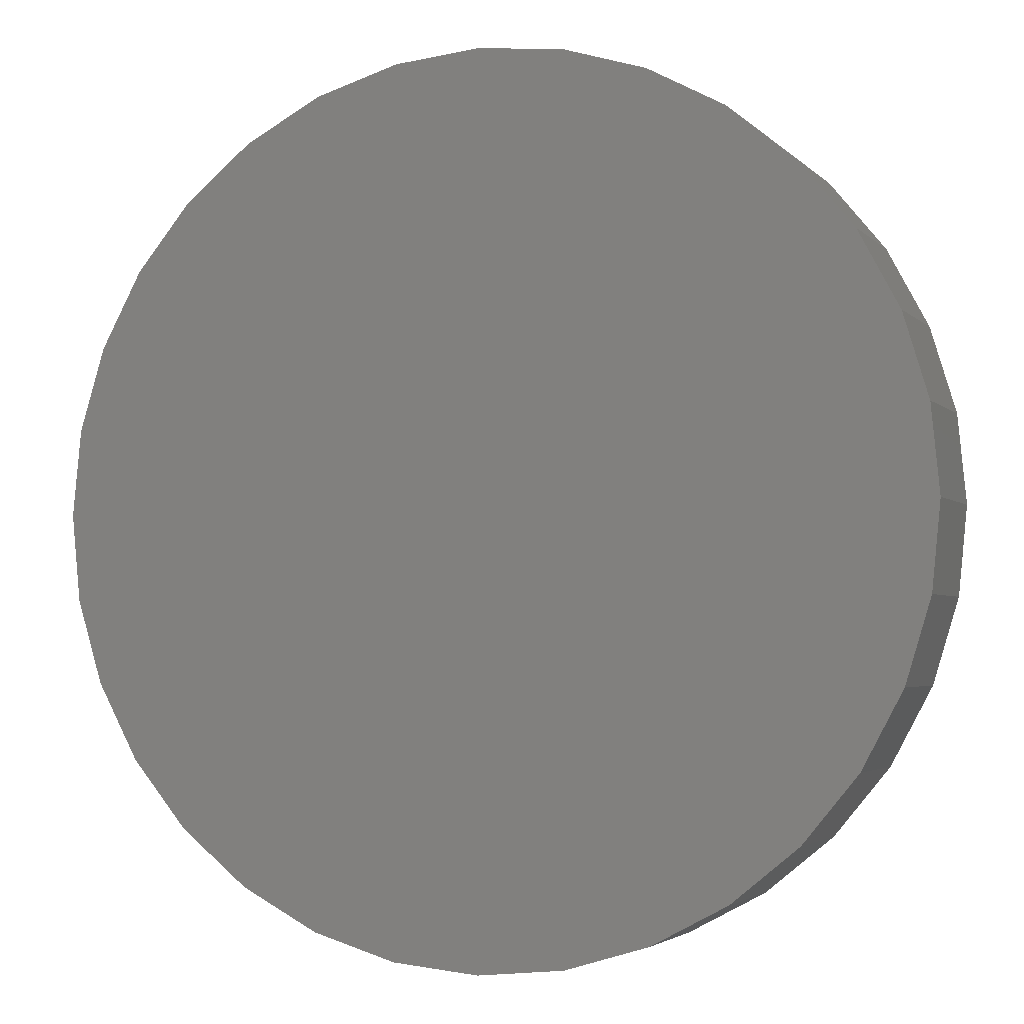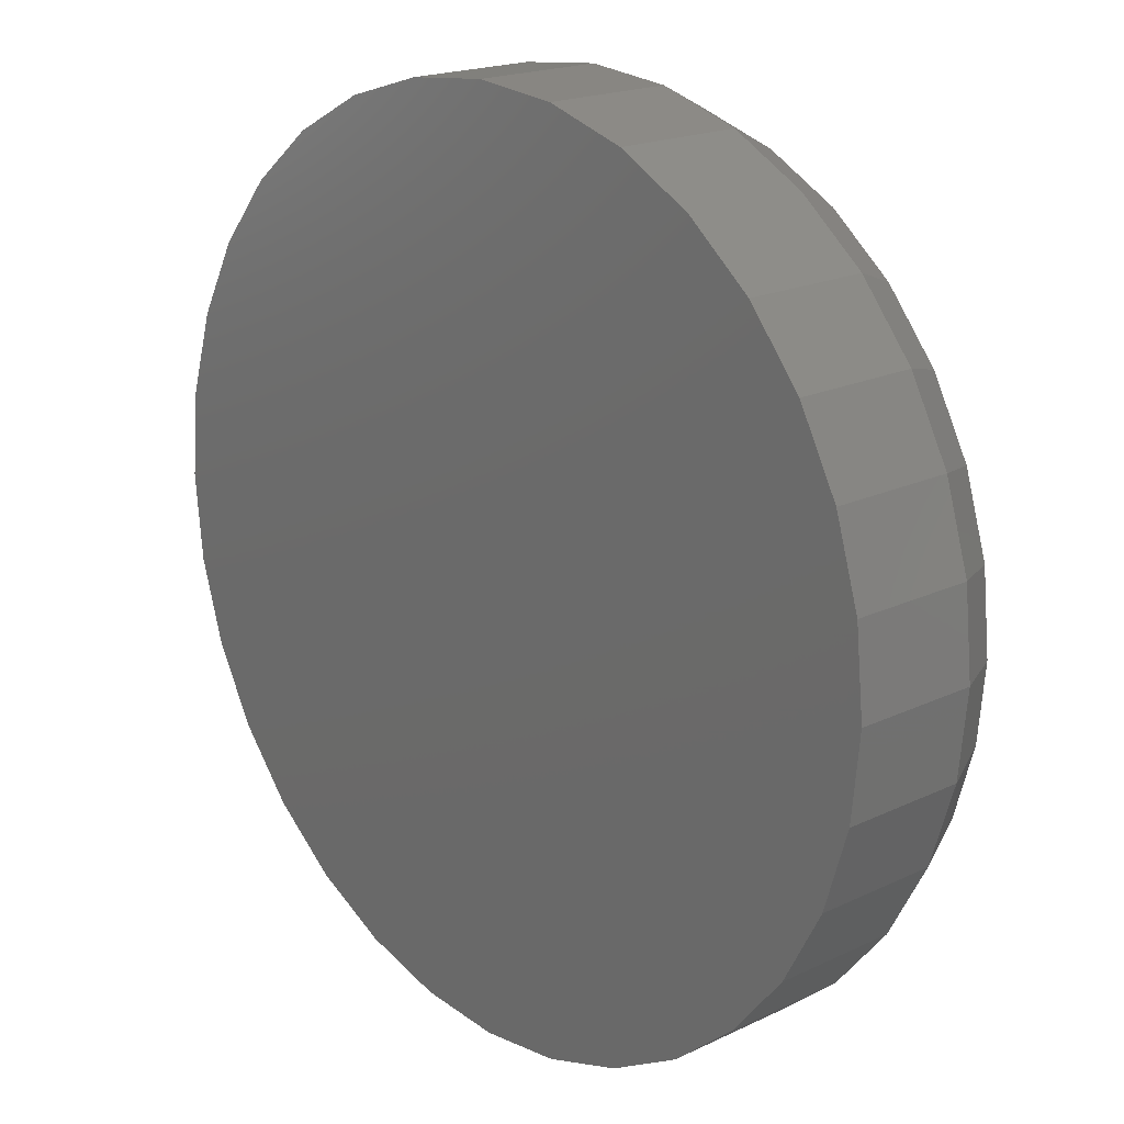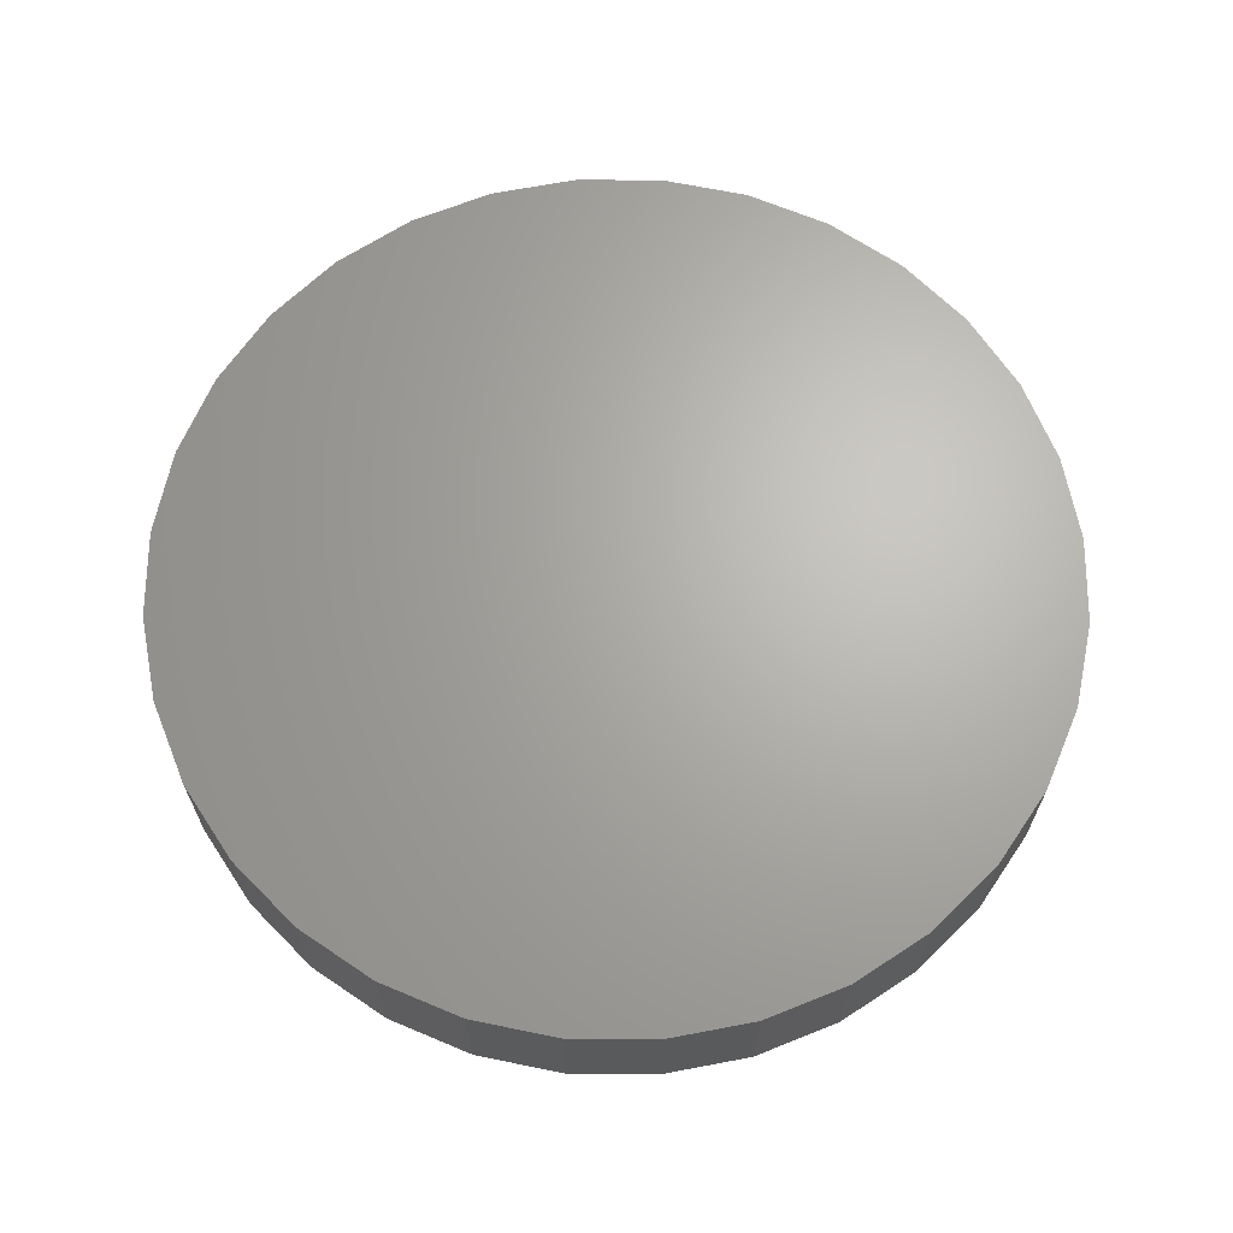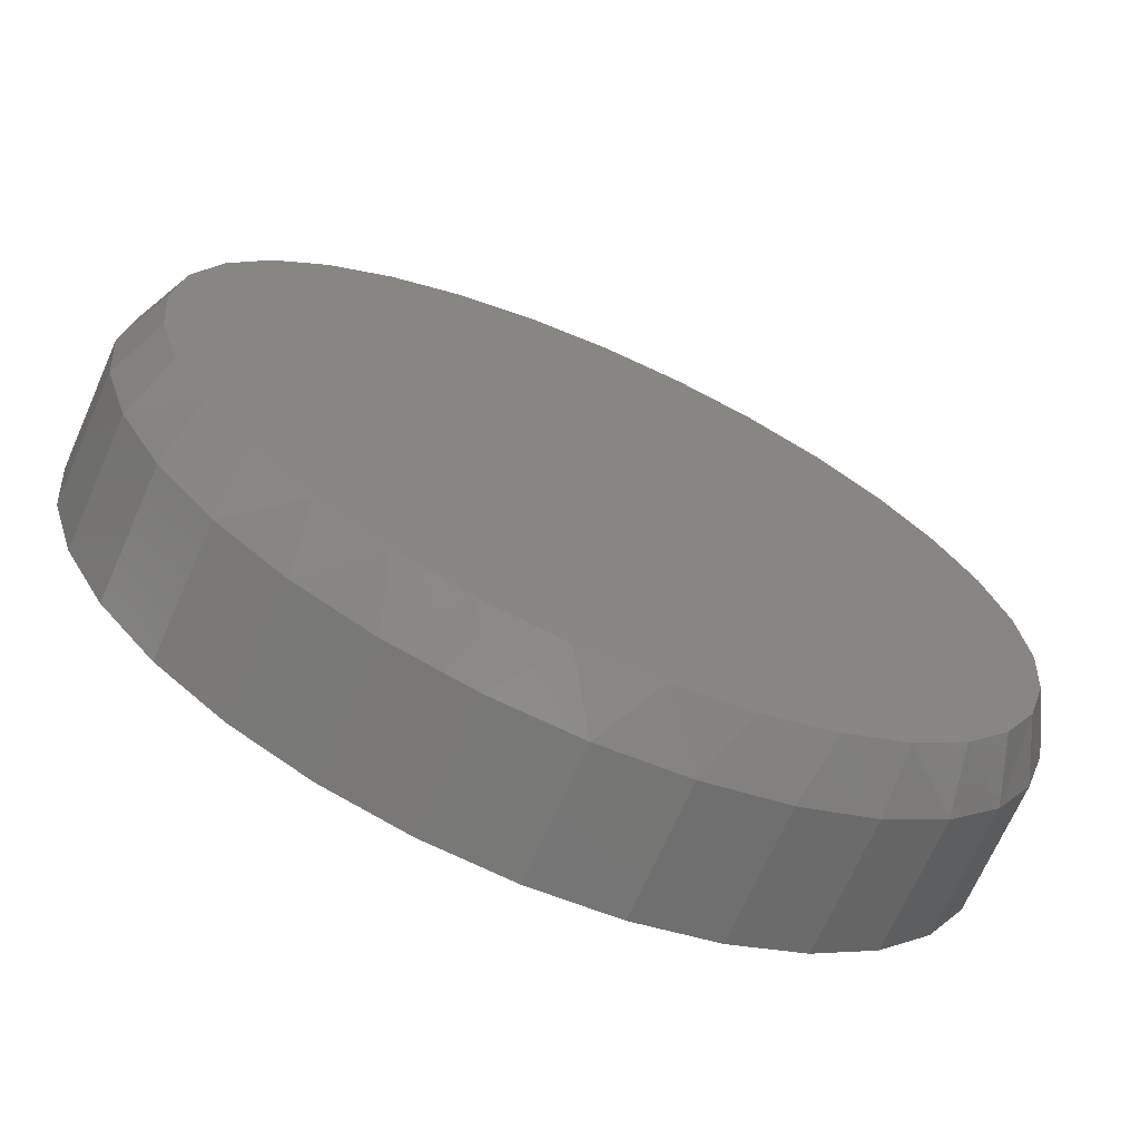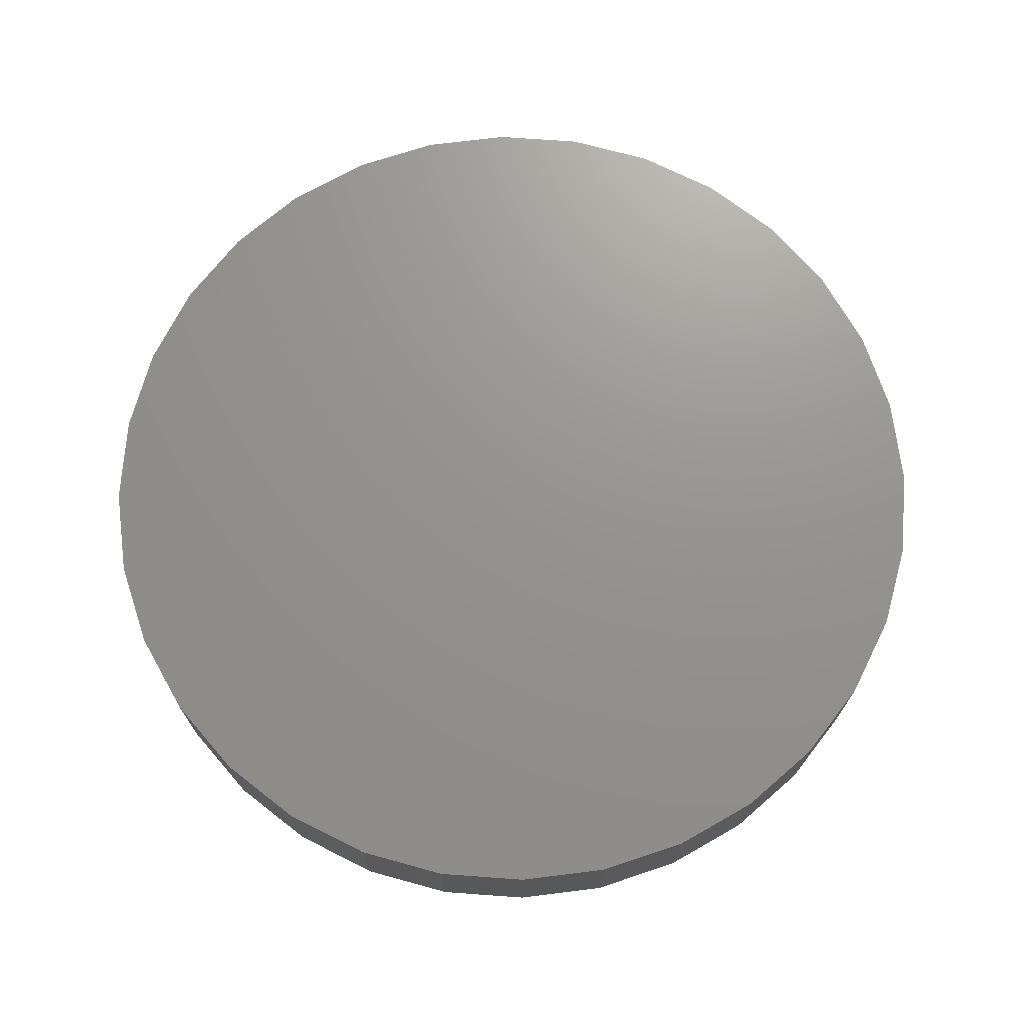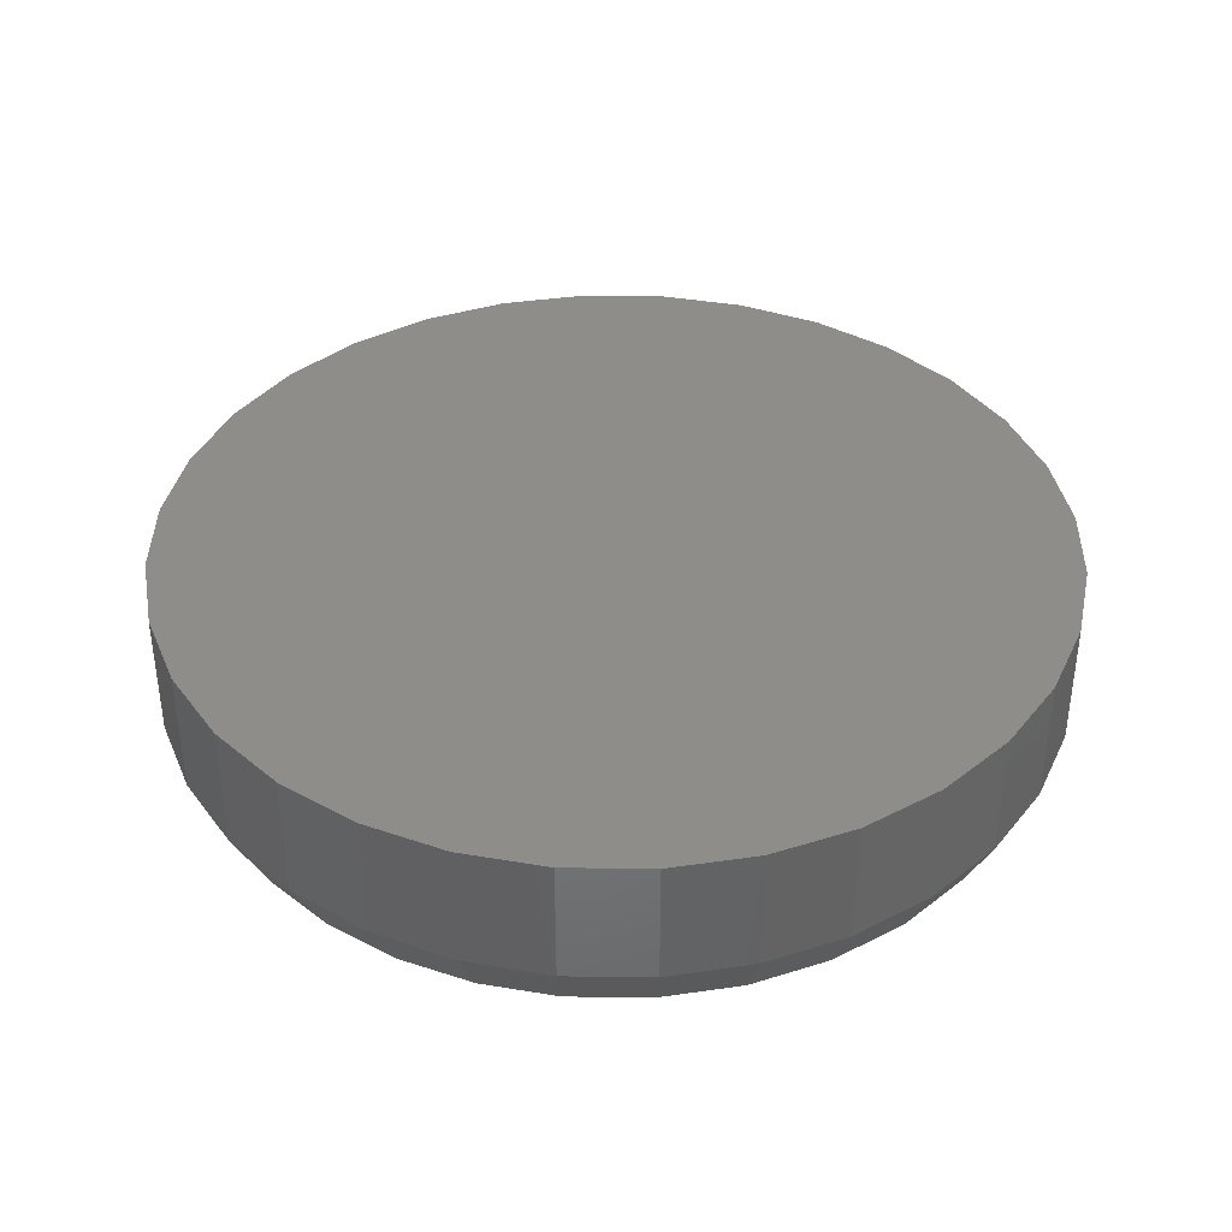
<metadata>
{"format":"stl","ext":"stl","renderer":"f3d","projection":"perspective","resolution":1024,"background":"white","views":[{"elev":-3.2,"azim":20.8,"up":"+Y"},{"elev":19.0,"azim":47.9,"up":"+Y"},{"elev":66.2,"azim":174.8,"up":"+Z"},{"elev":-69.2,"azim":156.2,"up":"+Y"},{"elev":71.2,"azim":178.5,"up":"+Z"},{"elev":38.8,"azim":96.5,"up":"+Z"}]}
</metadata>
<code>
# stl→obj: 97 verts, 190 faces
v 0.007895 0.3555 0
v 0.07725 0.3487 0
v -0.06146 0.3487 0
v 0.0407 -0.354 0
v -0.02491 -0.354 0
v 0.1052 -0.3419 0
v -0.0894 -0.3419 0
v -0.1506 -0.3182 0
v 0.1664 -0.3182 0
v -0.2063 -0.2837 0
v 0.2221 -0.2837 0
v -0.2548 -0.2395 0
v 0.2706 -0.2395 0
v -0.2944 -0.1872 0
v 0.3102 -0.1872 0
v -0.3236 -0.1284 0
v 0.3394 -0.1284 0
v -0.3416 -0.06532 0
v 0.3574 -0.06532 0
v -0.3476 2.627e-07 0
v 0.3634 -8.334e-18 0
v -0.3408 0.06936 0
v 0.3566 0.06936 0
v -0.3206 0.136 0
v 0.3363 0.136 0
v -0.2877 0.1975 0
v 0.3035 0.1975 0
v -0.2435 0.2514 0
v 0.2593 0.2514 0
v -0.1896 0.2956 0
v 0.2054 0.2956 0
v -0.1282 0.3284 0
v 0.1439 0.3284 0
v 0.3868 -9.281e-17 0.04688
v 0.3868 0 0.1562
v 0.3796 -0.07393 0.04688
v 0.3796 -0.07393 0.1562
v 0.358 -0.145 0.04688
v 0.358 -0.145 0.1562
v 0.323 -0.2105 0.04688
v 0.323 -0.2105 0.1562
v 0.2759 -0.268 0.04688
v 0.2759 -0.268 0.1562
v 0.2184 -0.3151 0.04688
v 0.2184 -0.3151 0.1562
v 0.1529 -0.3501 0.04688
v 0.1529 -0.3501 0.1562
v 0.08182 -0.3717 0.04688
v 0.08182 -0.3717 0.1562
v 0.007895 -0.3789 0.04688
v 0.007895 -0.3789 0.1562
v -0.06603 -0.3717 0.04688
v -0.06603 -0.3717 0.1562
v -0.1371 -0.3501 0.04688
v -0.1371 -0.3501 0.1562
v -0.2026 -0.3151 0.04688
v -0.2026 -0.3151 0.1562
v -0.2601 -0.268 0.04688
v -0.2601 -0.268 0.1562
v -0.3072 -0.2105 0.04688
v -0.3072 -0.2105 0.1562
v -0.3422 -0.145 0.04688
v -0.3422 -0.145 0.1562
v -0.3638 -0.07393 0.04688
v -0.3638 -0.07393 0.1562
v -0.3711 4.641e-17 0.04688
v -0.3711 4.641e-17 0.1562
v -0.3638 0.07393 0.04688
v -0.3638 0.07393 0.1562
v -0.3422 0.145 0.04688
v -0.3422 0.145 0.1562
v -0.3072 0.2105 0.04688
v -0.3072 0.2105 0.1562
v -0.2601 0.268 0.04688
v -0.2601 0.268 0.1562
v -0.2026 0.3151 0.04688
v -0.2026 0.3151 0.1562
v -0.1371 0.3501 0.04688
v -0.1371 0.3501 0.1562
v -0.06603 0.3717 0.04688
v -0.06603 0.3717 0.1562
v 0.007895 0.3789 0.04688
v 0.007895 0.3789 0.1562
v 0.08182 0.3717 0.04688
v 0.08182 0.3717 0.1562
v 0.1529 0.3501 0.04688
v 0.1529 0.3501 0.1562
v 0.2184 0.3151 0.04688
v 0.2184 0.3151 0.1562
v 0.2759 0.268 0.04688
v 0.2759 0.268 0.1562
v 0.323 0.2105 0.04688
v 0.323 0.2105 0.1562
v 0.358 0.145 0.04688
v 0.358 0.145 0.1562
v 0.3796 0.07393 0.04688
v 0.3796 0.07393 0.1562
f 1 2 3
f 4 5 6
f 5 7 6
f 6 7 8
f 6 8 9
f 9 8 10
f 9 10 11
f 11 10 12
f 11 12 13
f 13 12 14
f 13 14 15
f 15 14 16
f 15 16 17
f 17 16 18
f 17 18 19
f 19 18 20
f 19 20 21
f 21 20 22
f 21 22 23
f 23 22 24
f 23 24 25
f 25 24 26
f 25 26 27
f 27 26 28
f 27 28 29
f 29 28 30
f 29 30 31
f 31 30 32
f 31 32 33
f 33 32 3
f 33 3 2
f 34 35 36
f 36 35 37
f 36 37 38
f 38 37 39
f 38 39 40
f 40 39 41
f 40 41 42
f 42 41 43
f 42 43 44
f 44 43 45
f 44 45 46
f 46 45 47
f 46 47 48
f 48 47 49
f 48 49 50
f 50 49 51
f 50 51 52
f 52 51 53
f 52 53 54
f 54 53 55
f 54 55 56
f 56 55 57
f 56 57 58
f 58 57 59
f 58 59 60
f 60 59 61
f 60 61 62
f 62 61 63
f 62 63 64
f 64 63 65
f 64 65 66
f 66 65 67
f 66 67 68
f 68 67 69
f 68 69 70
f 70 69 71
f 70 71 72
f 72 71 73
f 72 73 74
f 74 73 75
f 74 75 76
f 76 75 77
f 76 77 78
f 78 77 79
f 78 79 80
f 80 79 81
f 80 81 82
f 82 81 83
f 82 83 84
f 84 83 85
f 84 85 86
f 86 85 87
f 86 87 88
f 88 87 89
f 88 89 90
f 90 89 91
f 90 91 92
f 92 91 93
f 92 93 94
f 94 93 95
f 94 95 96
f 96 95 97
f 96 97 34
f 34 97 35
f 20 66 22
f 22 66 68
f 22 68 24
f 24 68 70
f 24 70 26
f 26 70 72
f 26 72 28
f 28 72 74
f 28 74 30
f 30 74 76
f 30 76 32
f 32 76 78
f 32 78 3
f 3 78 80
f 3 80 1
f 1 80 82
f 1 82 2
f 2 82 84
f 2 84 33
f 33 84 86
f 33 86 31
f 31 86 88
f 31 88 29
f 29 88 90
f 29 90 27
f 27 90 92
f 27 92 25
f 25 92 94
f 25 94 23
f 23 94 96
f 23 96 21
f 21 96 34
f 12 58 60
f 10 56 58
f 10 58 12
f 8 54 56
f 8 56 10
f 7 52 54
f 7 54 8
f 5 50 52
f 5 52 7
f 48 4 6
f 48 50 4
f 4 50 5
f 46 6 9
f 46 48 6
f 9 11 44
f 44 46 9
f 11 13 42
f 42 44 11
f 40 42 13
f 66 20 64
f 64 20 18
f 64 18 62
f 62 18 16
f 62 16 60
f 60 16 14
f 60 14 12
f 21 34 19
f 19 34 36
f 19 36 17
f 17 36 38
f 17 38 15
f 15 38 40
f 15 40 13
f 81 85 83
f 85 81 87
f 87 81 79
f 87 79 89
f 89 79 77
f 89 77 91
f 91 77 75
f 91 75 93
f 93 75 73
f 93 73 95
f 95 73 71
f 95 71 97
f 97 71 69
f 97 69 35
f 35 69 67
f 35 67 37
f 37 67 65
f 37 65 39
f 39 65 63
f 39 63 41
f 41 63 61
f 41 61 43
f 43 61 59
f 43 59 45
f 45 59 57
f 45 57 47
f 47 57 55
f 47 55 49
f 49 55 53
f 49 53 51

</code>
